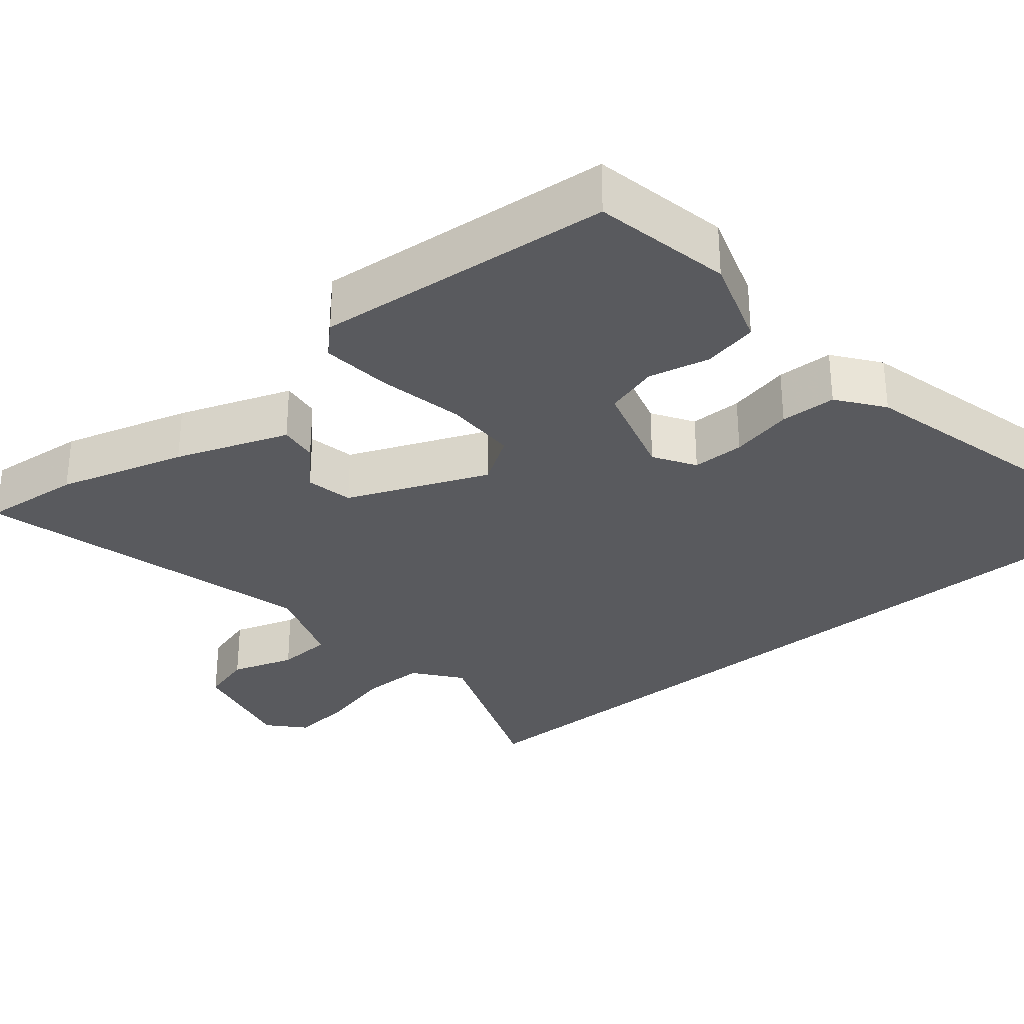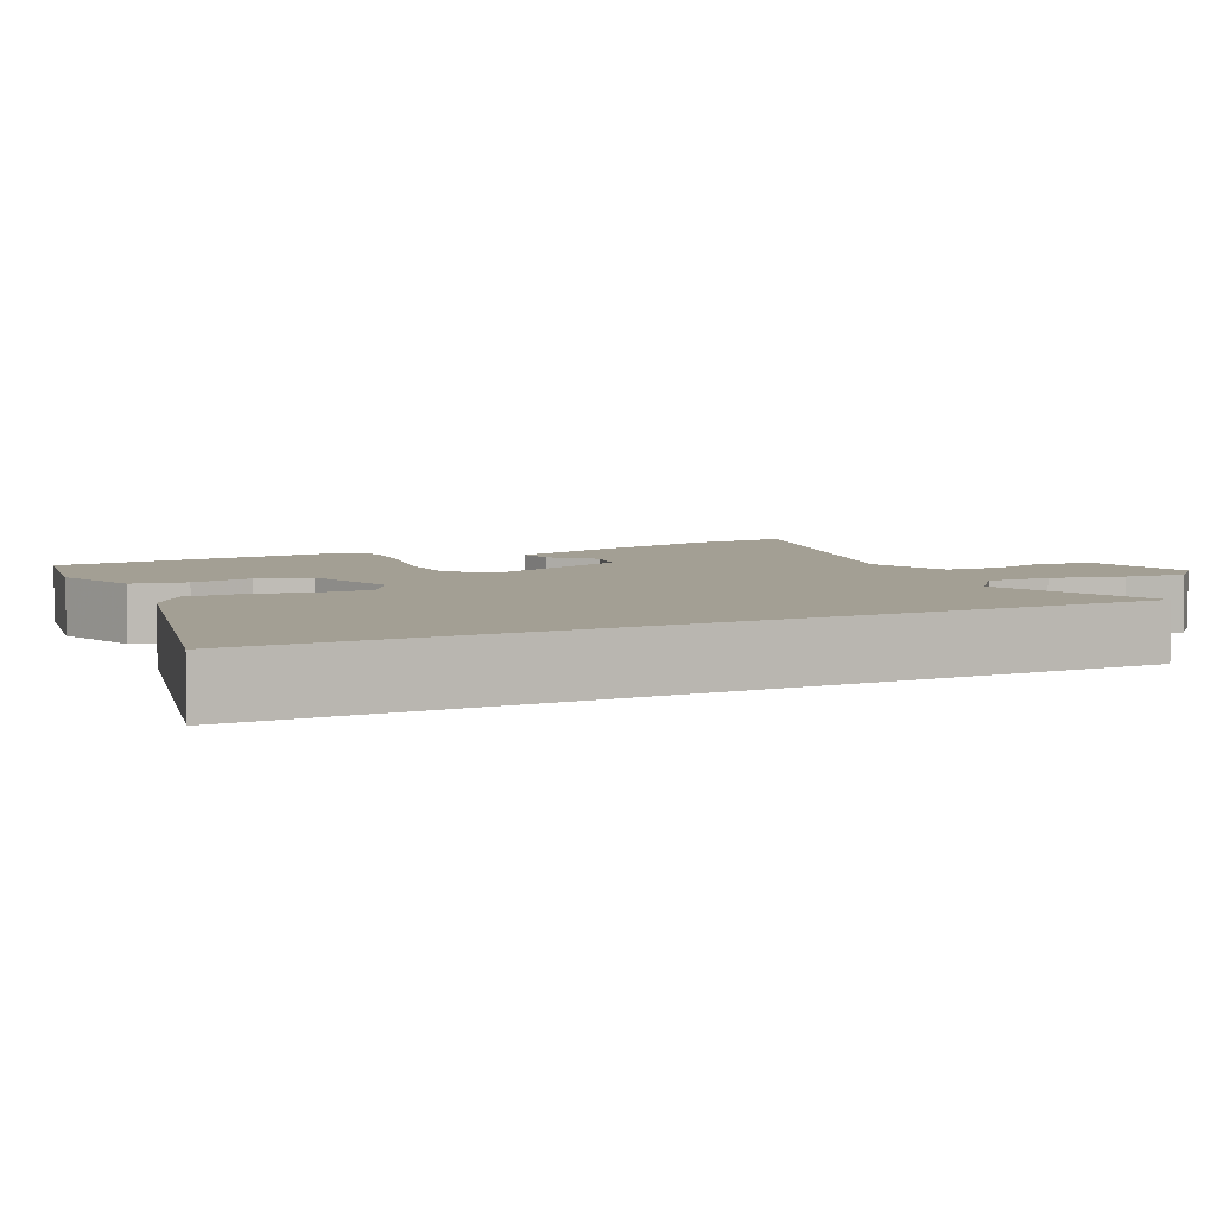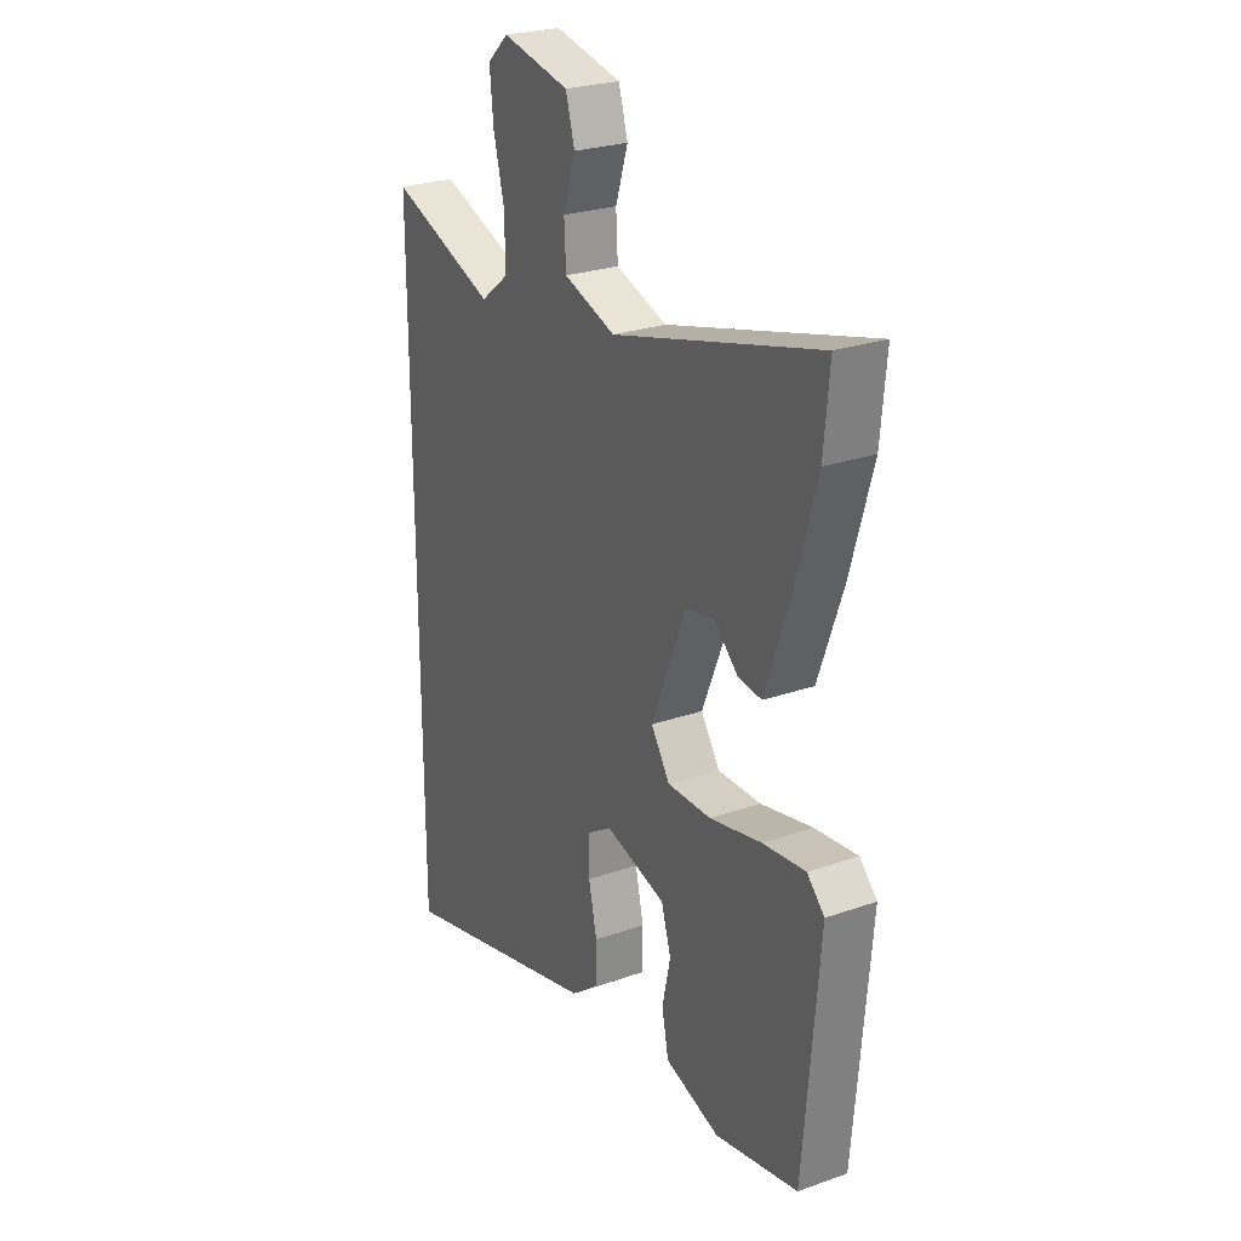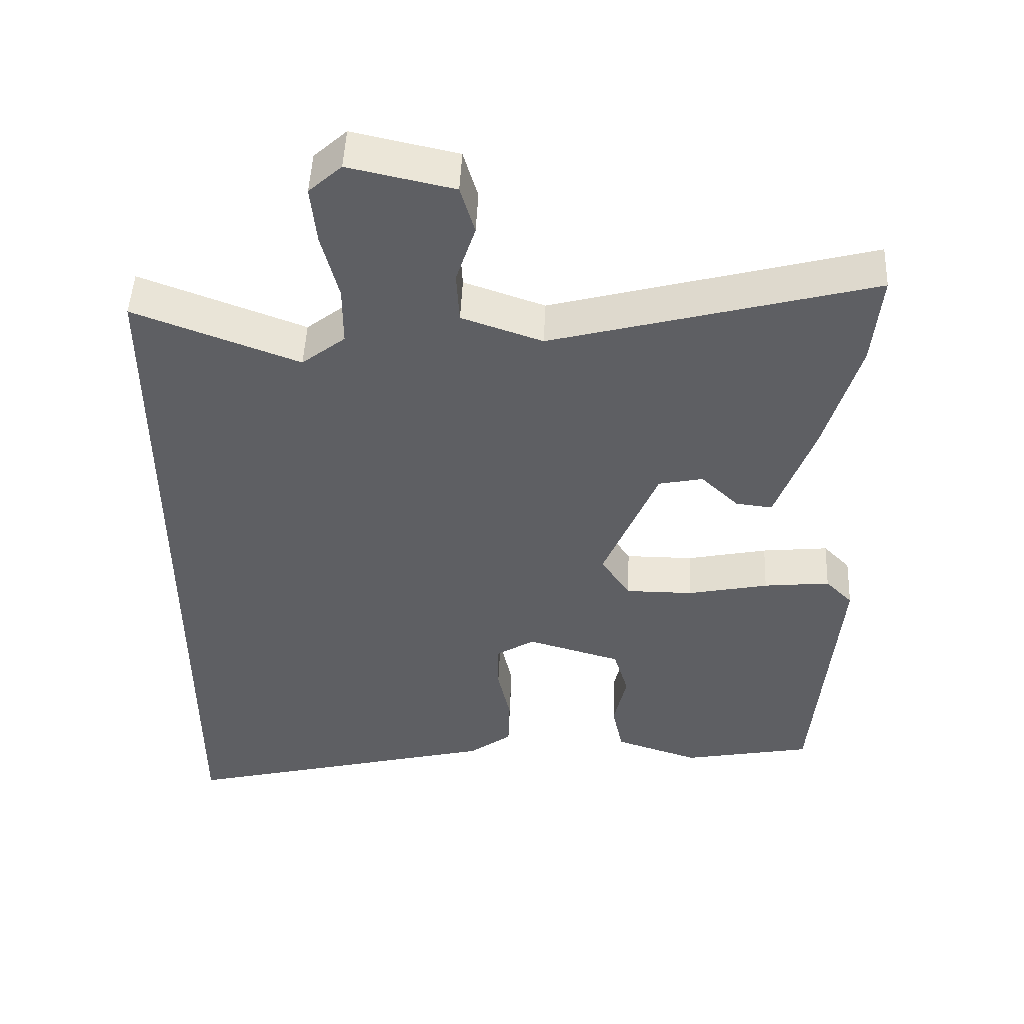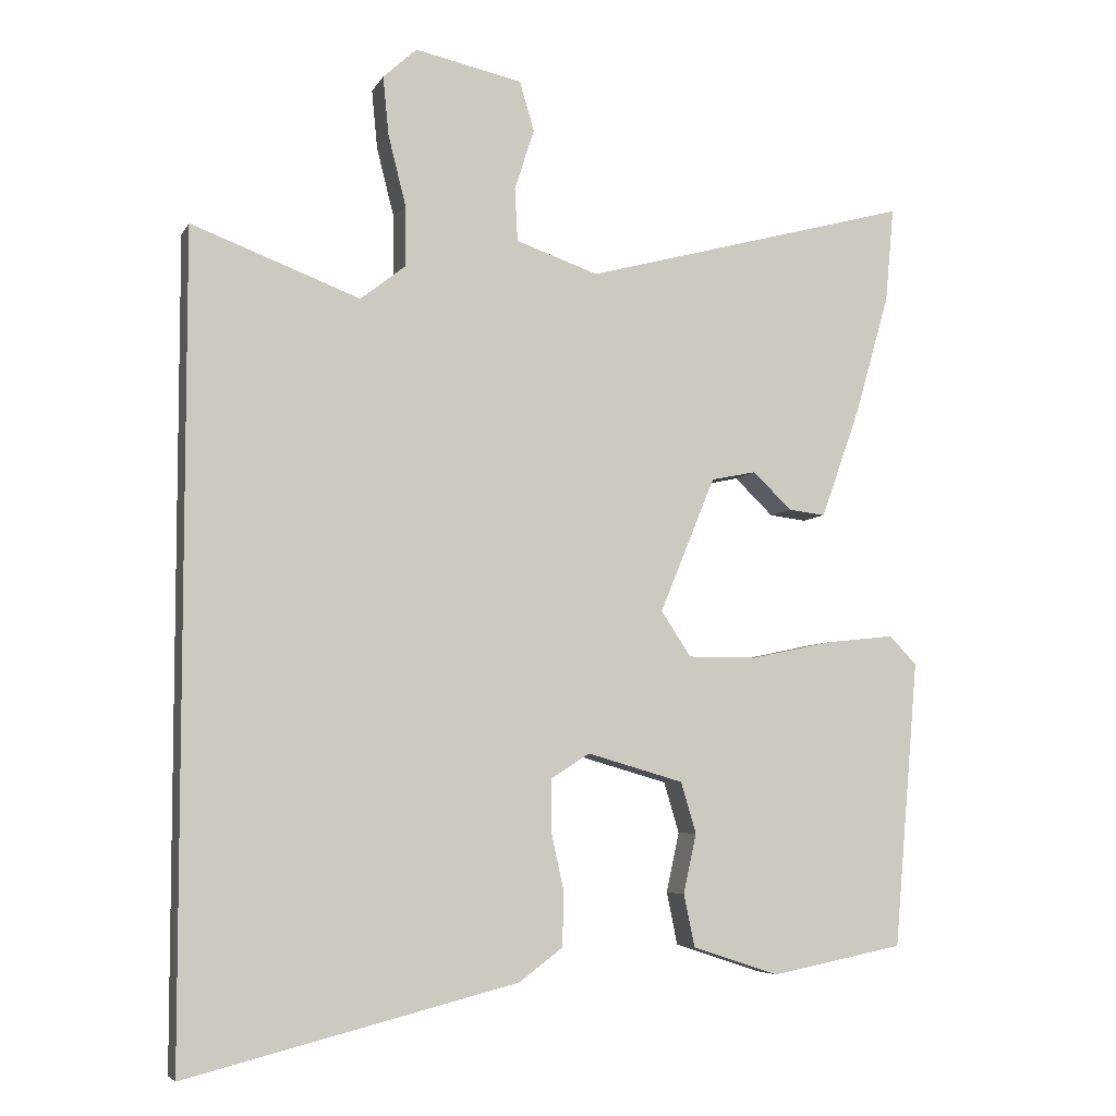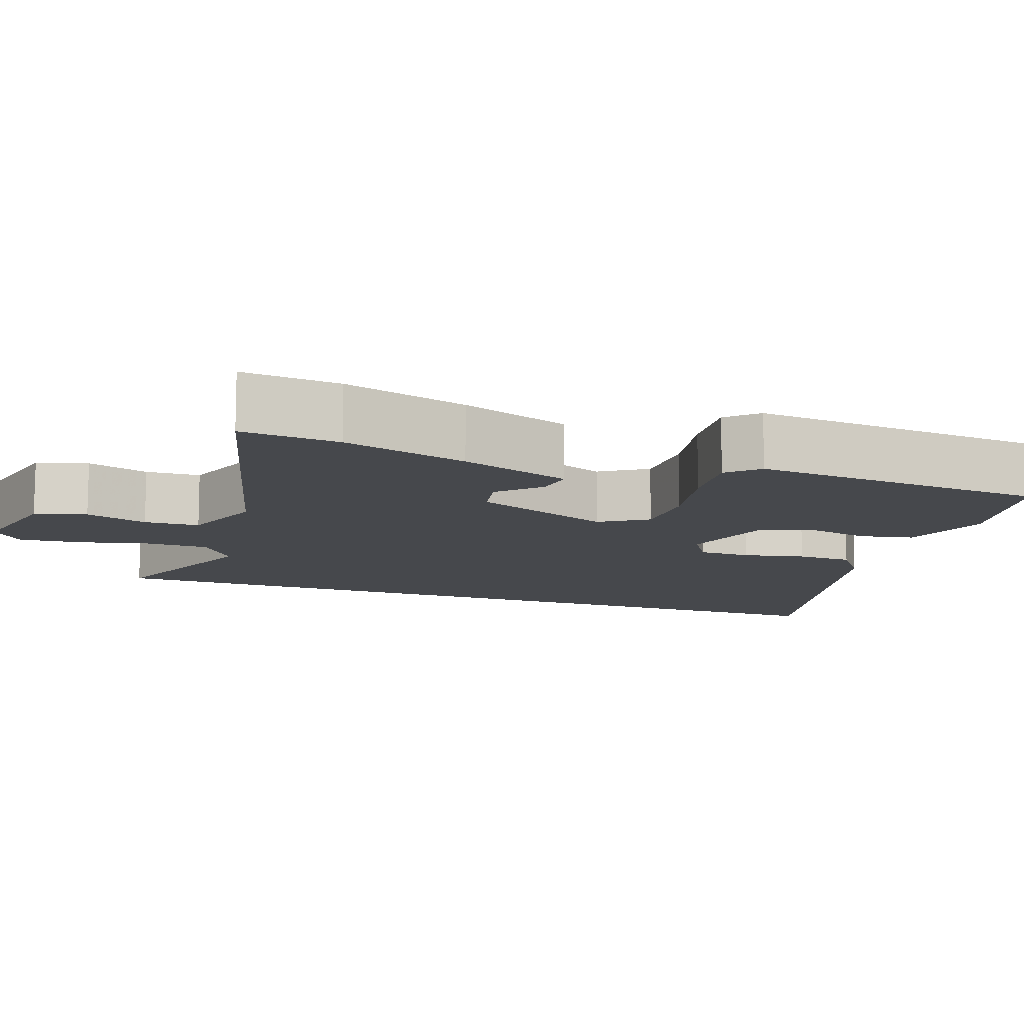
<metadata>
{"format":"obj","ext":"obj","renderer":"f3d","projection":"perspective","resolution":1024,"background":"white","views":[{"elev":-31.5,"azim":129.5,"up":"+Y"},{"elev":5.4,"azim":-116.5,"up":"+Y"},{"elev":25.5,"azim":60.5,"up":"+Z"},{"elev":48.7,"azim":2.5,"up":"+Z"},{"elev":-5.8,"azim":-16.9,"up":"+Z"},{"elev":-11.4,"azim":70.1,"up":"+Y"}]}
</metadata>
<code>
v 0.503 0.07 -0.421
v 0.321 0.07 -0.457
v 0.202 0.07 -0.418
v 0.187 0.07 -0.346
v 0.205 0.07 -0.264
v 0.184 0.07 -0.194
v 0.052 0.07 -0.156
v -0.002 0.07 -0.19
v -0.002 0.07 -0.259
v 0.016 0.07 -0.341
v 0.014 0.07 -0.415
v -0.046 0.07 -0.46
v -0.5 0.07 -0.575
v -0.5 0.07 0.537
v -0.269 0.07 0.45
v -0.208 0.07 0.498
v -0.208 0.07 0.582
v -0.232 0.07 0.677
v -0.24 0.07 0.758
v -0.194 0.07 0.8
v -0.047 0.07 0.768
v -0.027 0.07 0.7
v -0.054 0.07 0.617
v -0.05 0.07 0.544
v 0.063 0.07 0.505
v 0.512 0.07 0.626
v 0.5 0.07 0.496
v 0.452 0.07 0.329
v 0.399 0.07 0.181
v 0.348 0.07 0.187
v 0.295 0.07 0.238
v 0.233 0.07 0.225
v 0.157 0.07 0.04
v 0.198 0.07 -0.022
v 0.293 0.07 -0.022
v 0.406 0.07 0.002
v 0.499 0.07 0.012
v 0.537 0.07 -0.027
v 0.503 0 -0.421
v 0.321 0 -0.457
v 0.202 0 -0.418
v 0.187 0 -0.346
v 0.205 0 -0.264
v 0.184 0 -0.194
v 0.052 0 -0.156
v -0.002 0 -0.19
v -0.002 0 -0.259
v 0.016 0 -0.341
v 0.014 0 -0.415
v -0.046 0 -0.46
v -0.5 0 -0.575
v -0.5 0 0.537
v -0.269 0 0.45
v -0.208 0 0.498
v -0.208 0 0.582
v -0.232 0 0.677
v -0.24 0 0.758
v -0.194 0 0.8
v -0.047 0 0.768
v -0.027 0 0.7
v -0.054 0 0.617
v -0.05 0 0.544
v 0.063 0 0.505
v 0.512 0 0.626
v 0.5 0 0.496
v 0.452 0 0.329
v 0.399 0 0.181
v 0.348 0 0.187
v 0.295 0 0.238
v 0.233 0 0.225
v 0.157 0 0.04
v 0.198 0 -0.022
v 0.293 0 -0.022
v 0.406 0 0.002
v 0.499 0 0.012
v 0.537 0 -0.027
f 3 4 5
f 2 3 5
f 1 2 5
f 38 1 5
f 37 38 5
f 36 37 5
f 35 36 5
f 34 35 5 6
f 33 34 6 7
f 32 33 7 8
f 29 30 31
f 28 29 31
f 27 28 31
f 26 27 31
f 25 26 31
f 24 25 31 32
f 21 22 23
f 20 21 23
f 19 20 23
f 18 19 23
f 17 18 23
f 16 17 23 24
f 24 32 8
f 16 24 8
f 15 16 8
f 13 14 15
f 12 13 15
f 11 12 15
f 10 11 15
f 9 10 15
f 8 9 15
f 43 42 41
f 43 41 40
f 43 40 39
f 43 39 76
f 43 76 75
f 43 75 74
f 43 74 73
f 44 43 73 72
f 45 44 72 71
f 46 45 71 70
f 69 68 67
f 69 67 66
f 69 66 65
f 69 65 64
f 69 64 63
f 70 69 63 62
f 61 60 59
f 61 59 58
f 61 58 57
f 61 57 56
f 61 56 55
f 62 61 55 54
f 46 70 62
f 46 62 54
f 46 54 53
f 53 52 51
f 53 51 50
f 53 50 49
f 53 49 48
f 53 48 47
f 53 47 46
f 1 39 40 2
f 2 40 41 3
f 3 41 42 4
f 4 42 43 5
f 5 43 44 6
f 6 44 45 7
f 7 45 46 8
f 8 46 47 9
f 9 47 48 10
f 10 48 49 11
f 11 49 50 12
f 12 50 51 13
f 13 51 52 14
f 14 52 53 15
f 15 53 54 16
f 16 54 55 17
f 17 55 56 18
f 18 56 57 19
f 19 57 58 20
f 20 58 59 21
f 21 59 60 22
f 22 60 61 23
f 23 61 62 24
f 24 62 63 25
f 25 63 64 26
f 26 64 65 27
f 27 65 66 28
f 28 66 67 29
f 29 67 68 30
f 30 68 69 31
f 31 69 70 32
f 32 70 71 33
f 33 71 72 34
f 34 72 73 35
f 35 73 74 36
f 36 74 75 37
f 37 75 76 38
f 38 76 39 1

</code>
